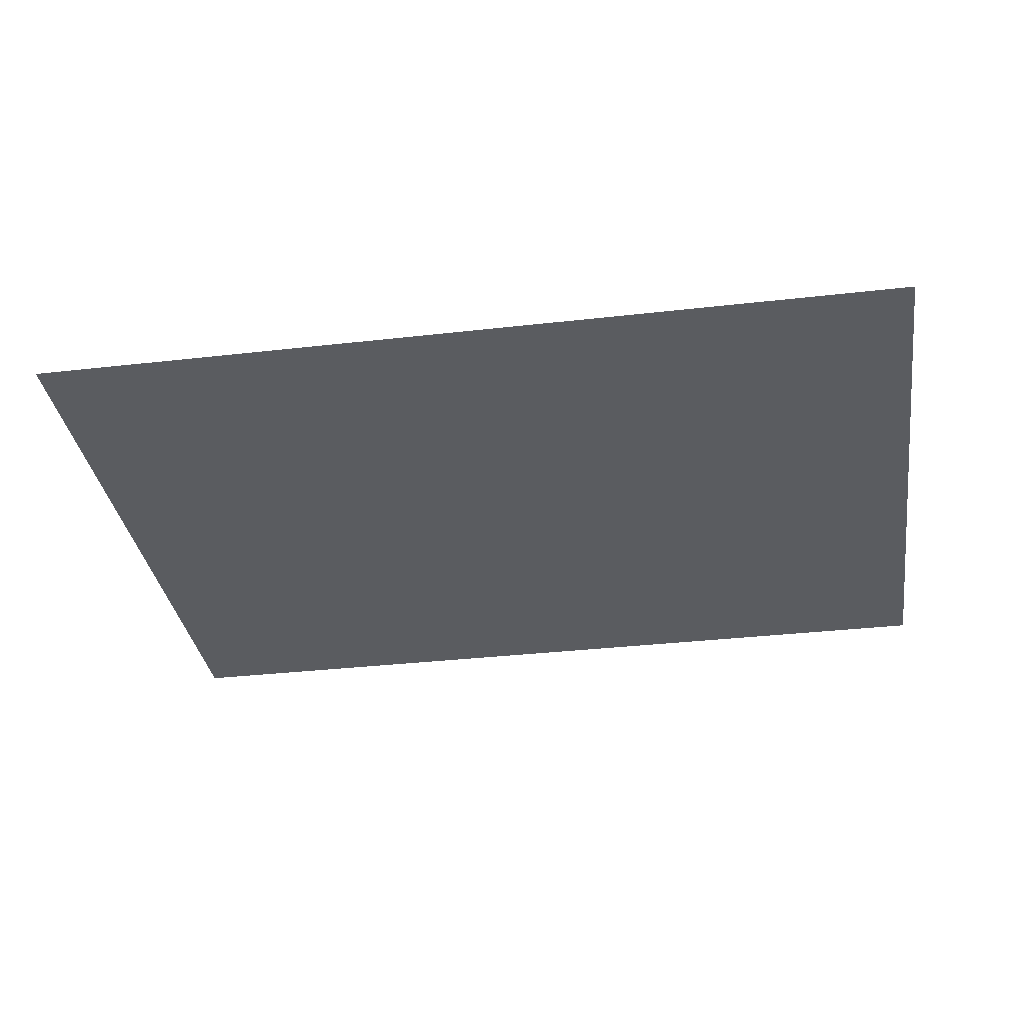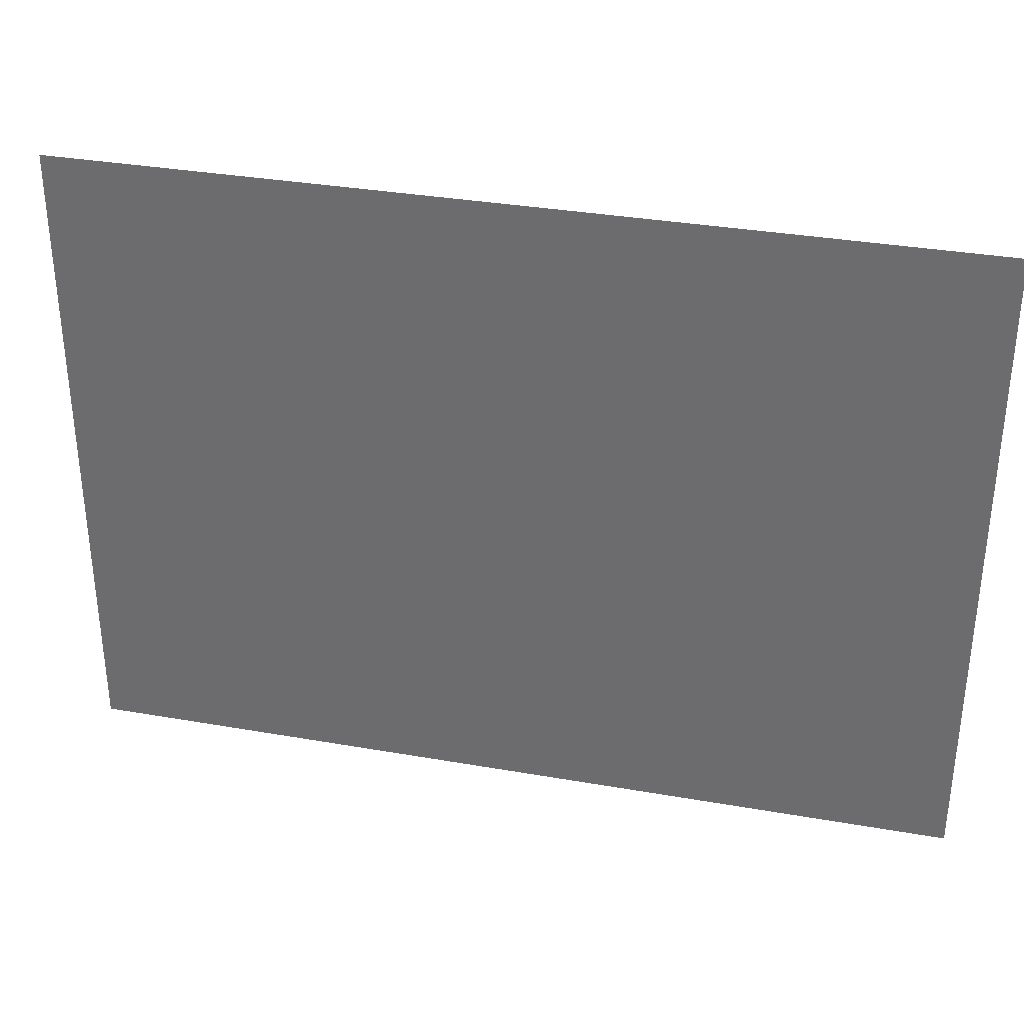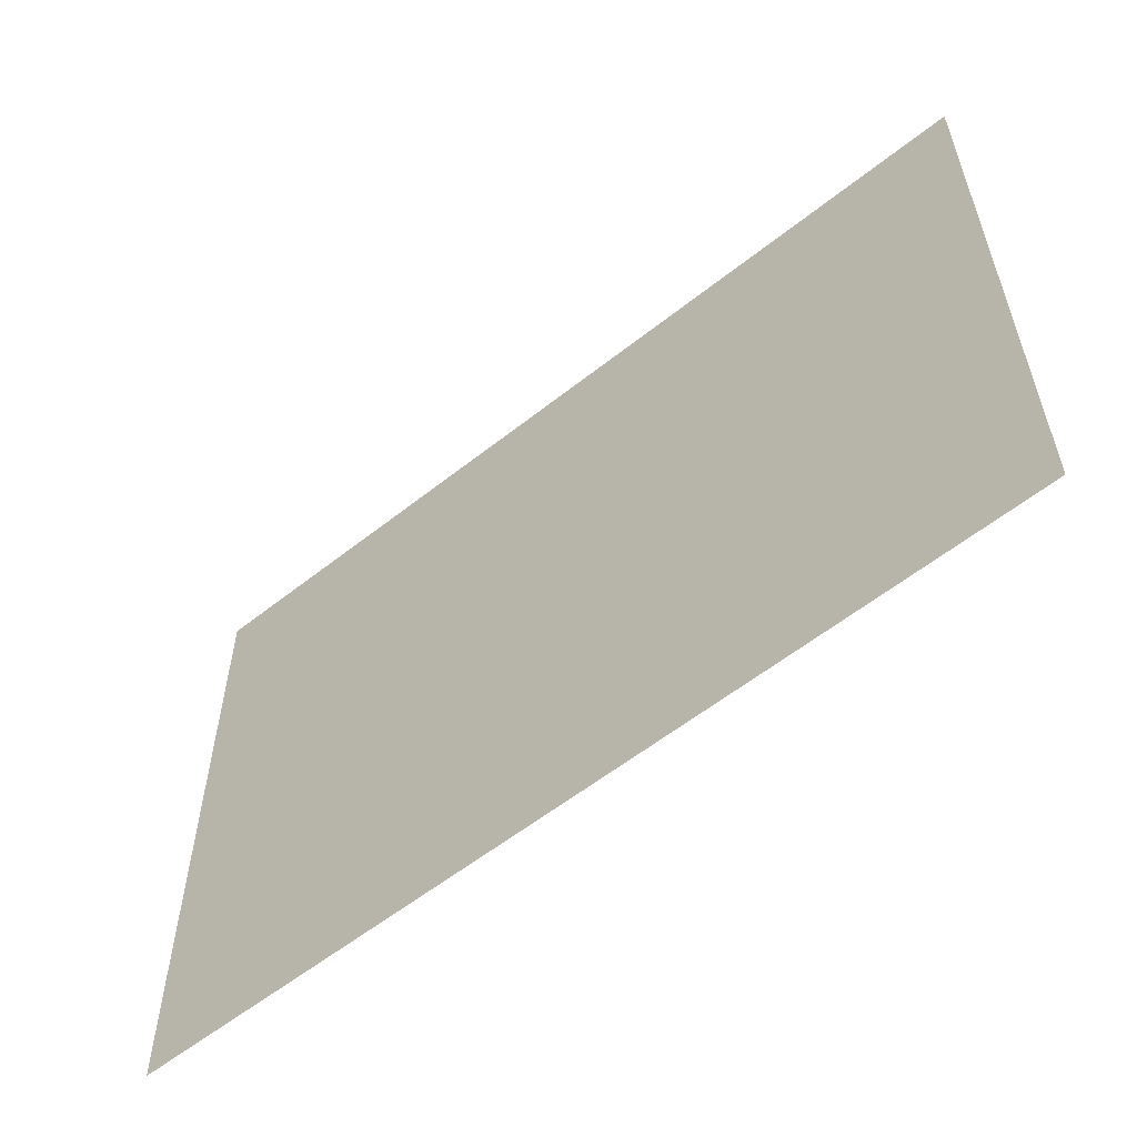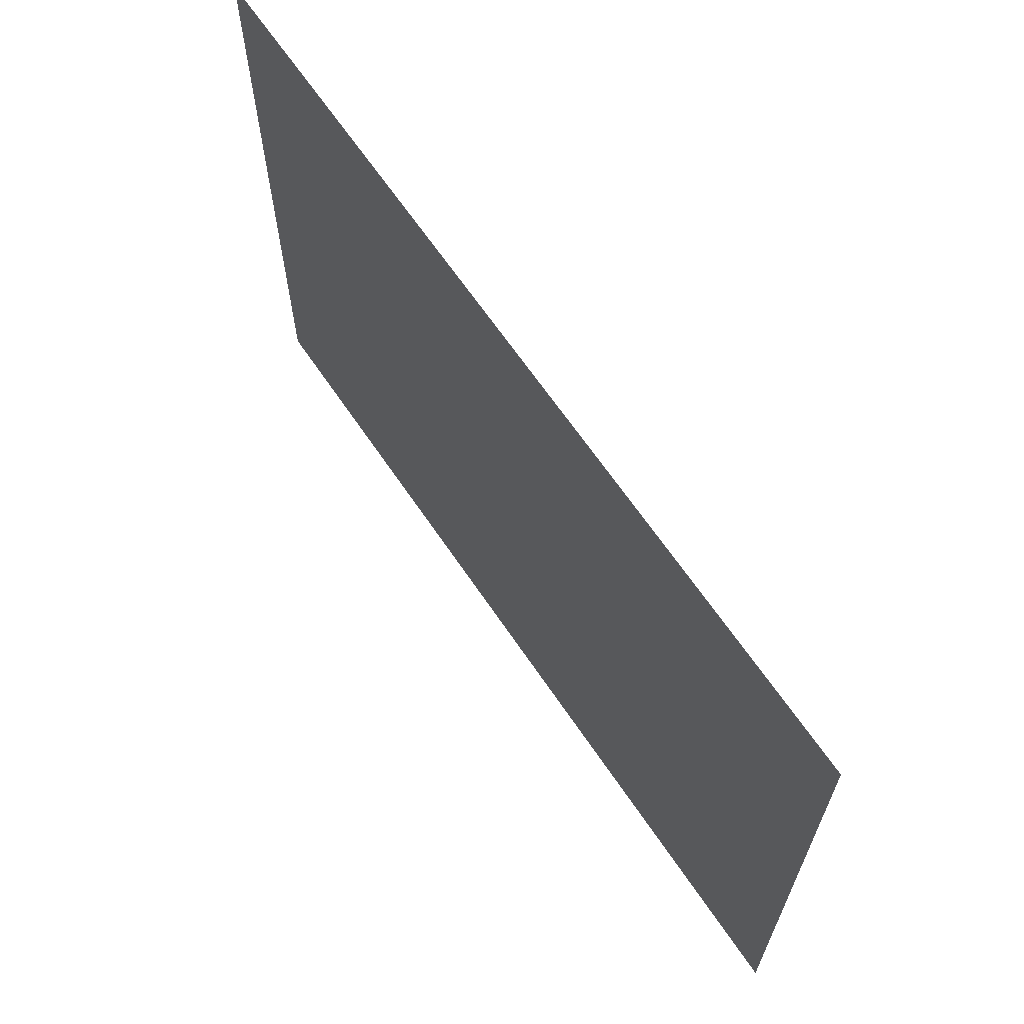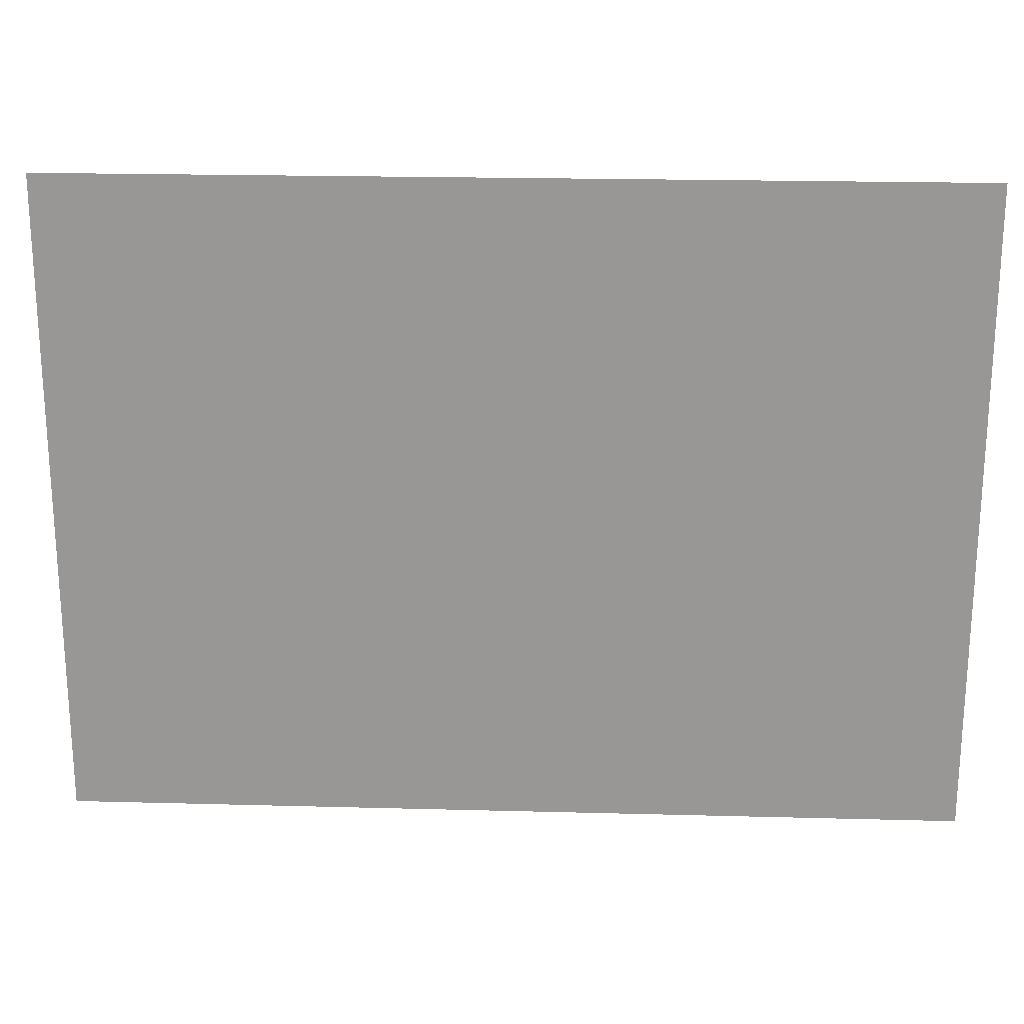
<metadata>
{"format":"obj","ext":"obj","renderer":"f3d","projection":"perspective","resolution":1024,"background":"white","views":[{"elev":-34.1,"azim":8.8,"up":"+Y"},{"elev":33.9,"azim":13.4,"up":"+Z"},{"elev":-57.6,"azim":39.5,"up":"+Z"},{"elev":65.2,"azim":-124.0,"up":"+Z"},{"elev":21.3,"azim":2.7,"up":"+Z"}]}
</metadata>
<code>
g default
v -16.32 2.692 12.02
v 16.99 2.692 12.02
v -16.32 2.692 -12.3
v 16.99 2.692 -12.3
g pasted__pPlane2 group
f 1 2 4 3

</code>
